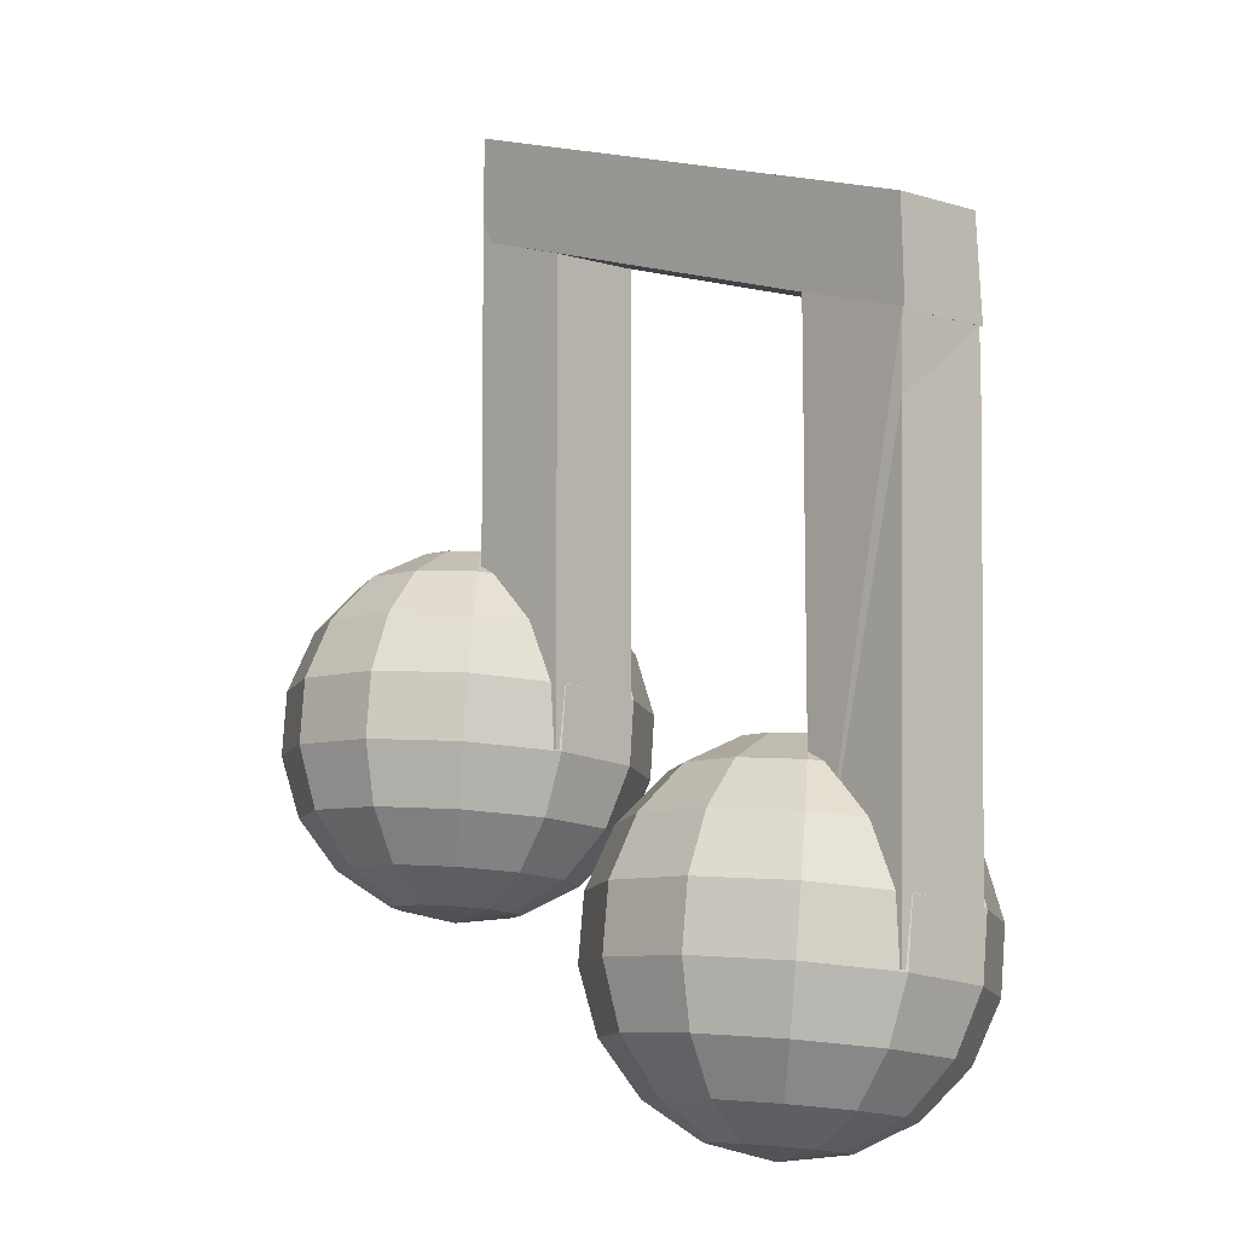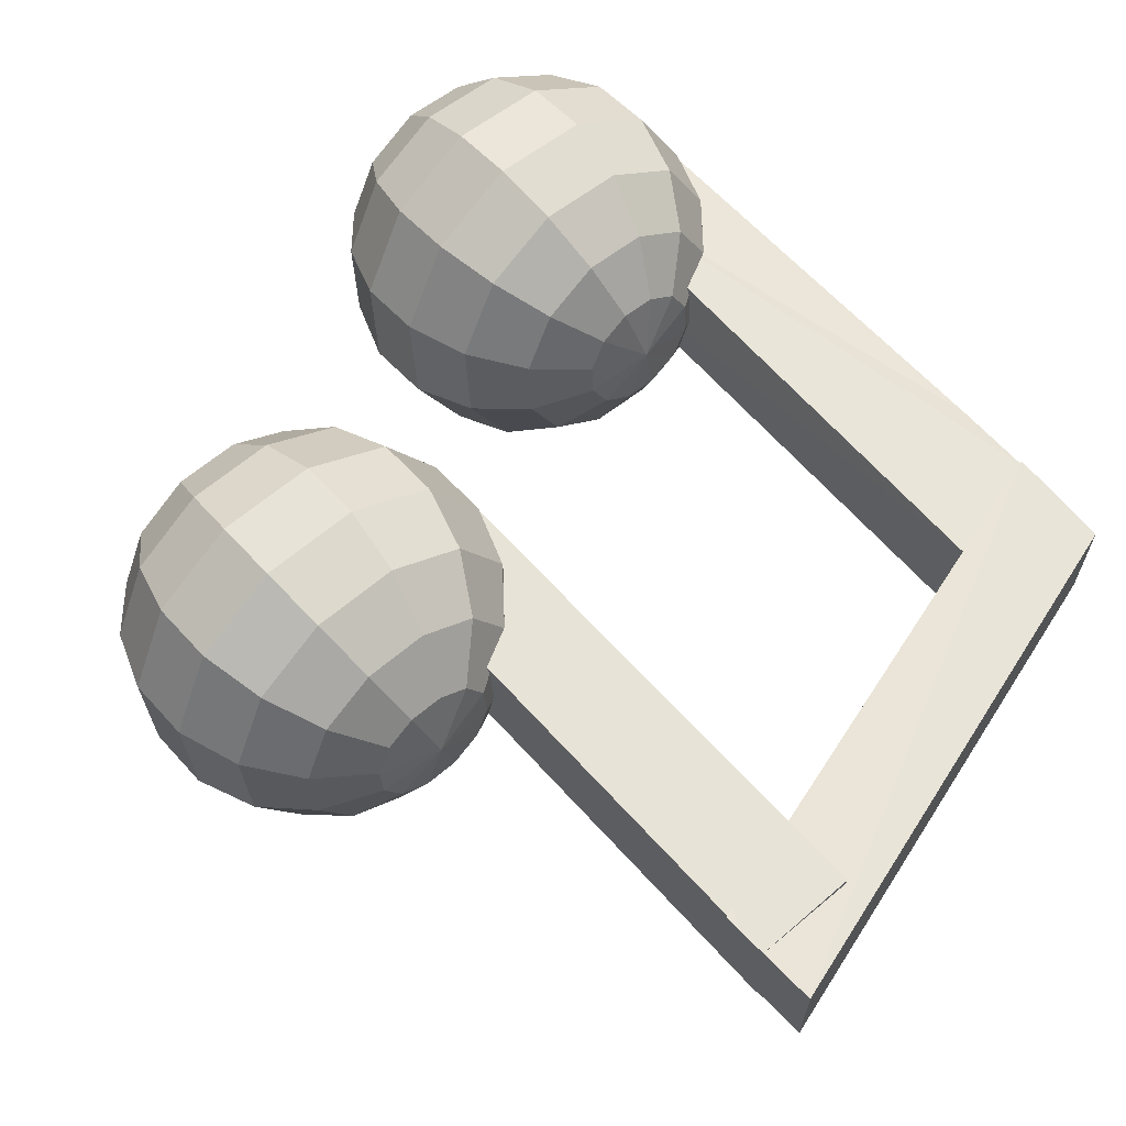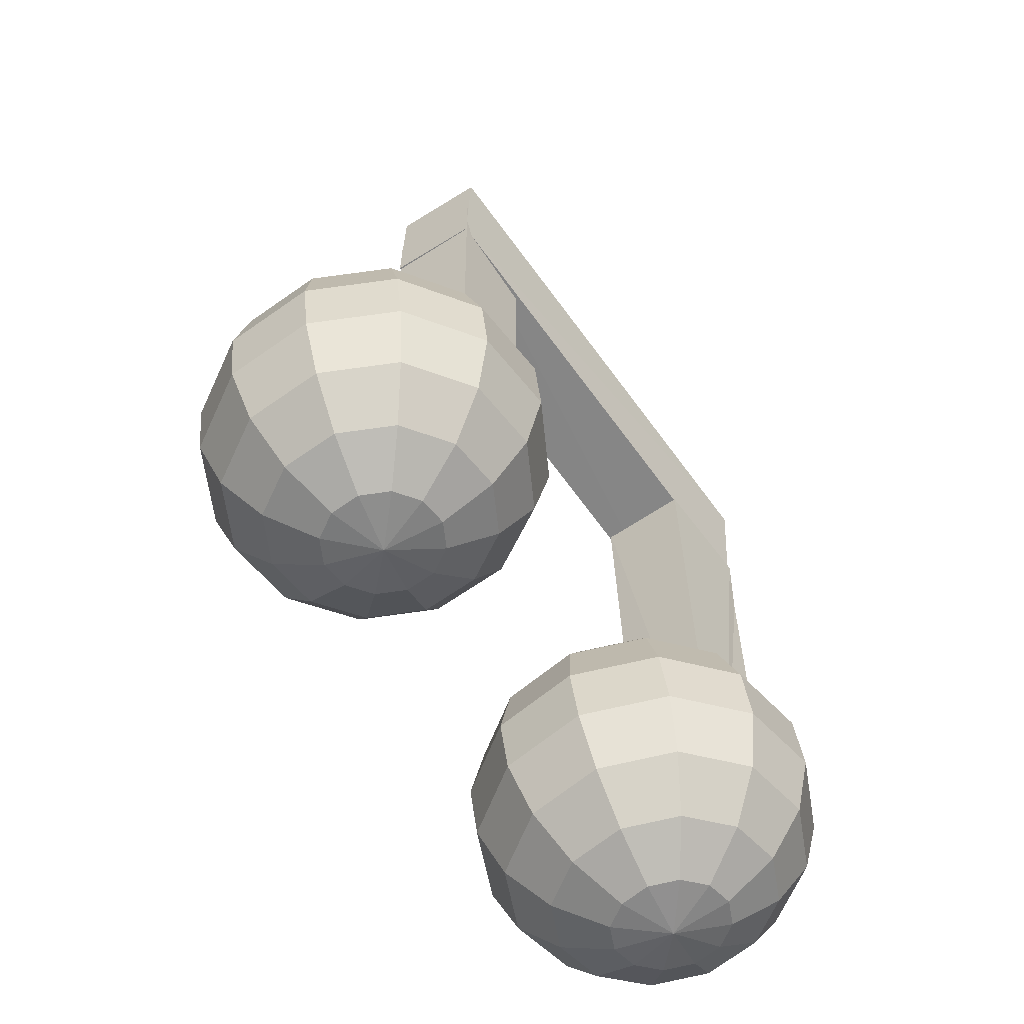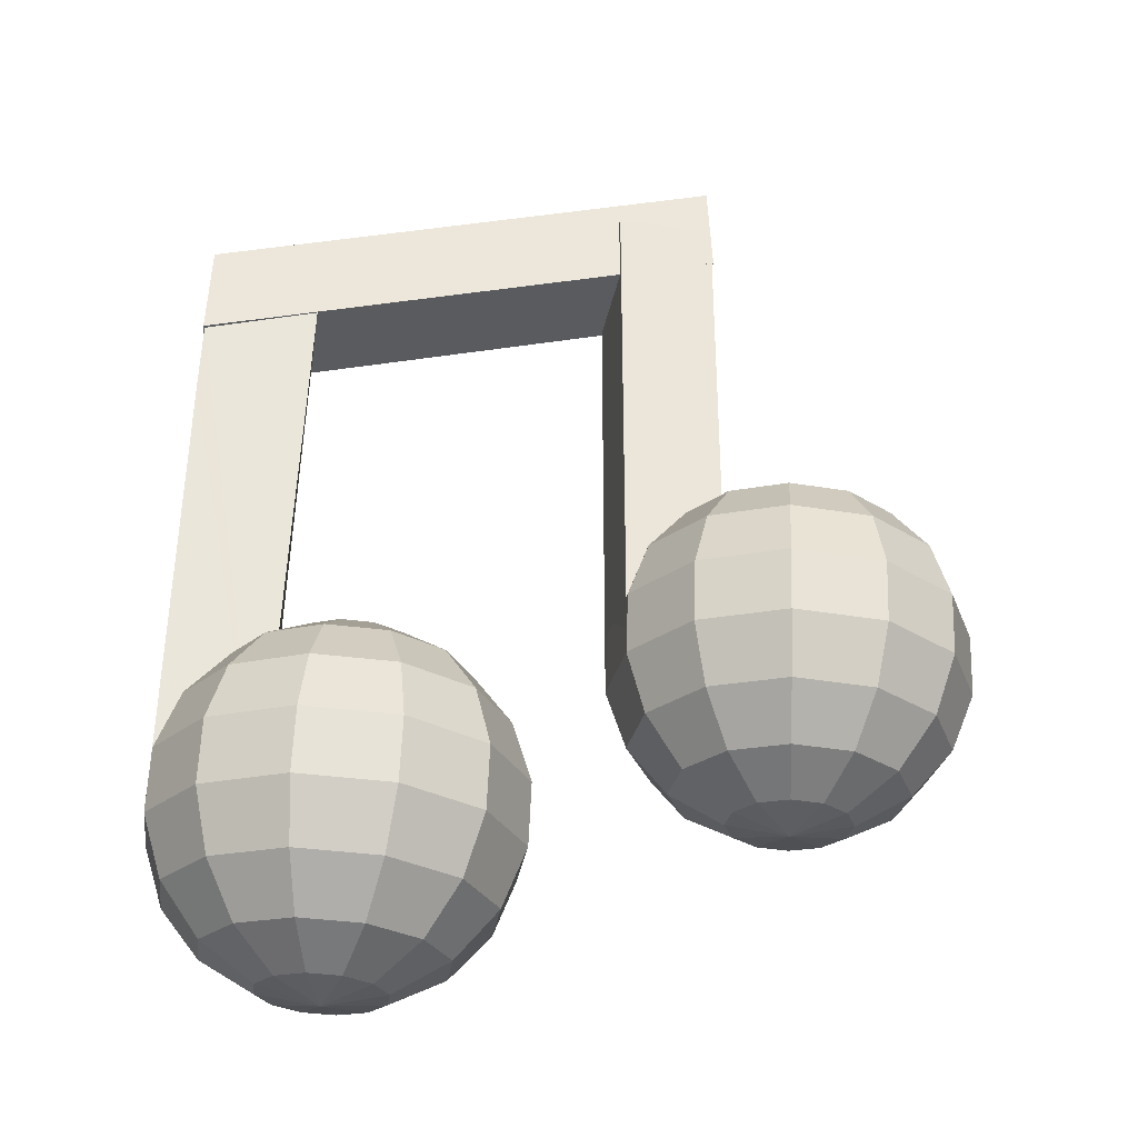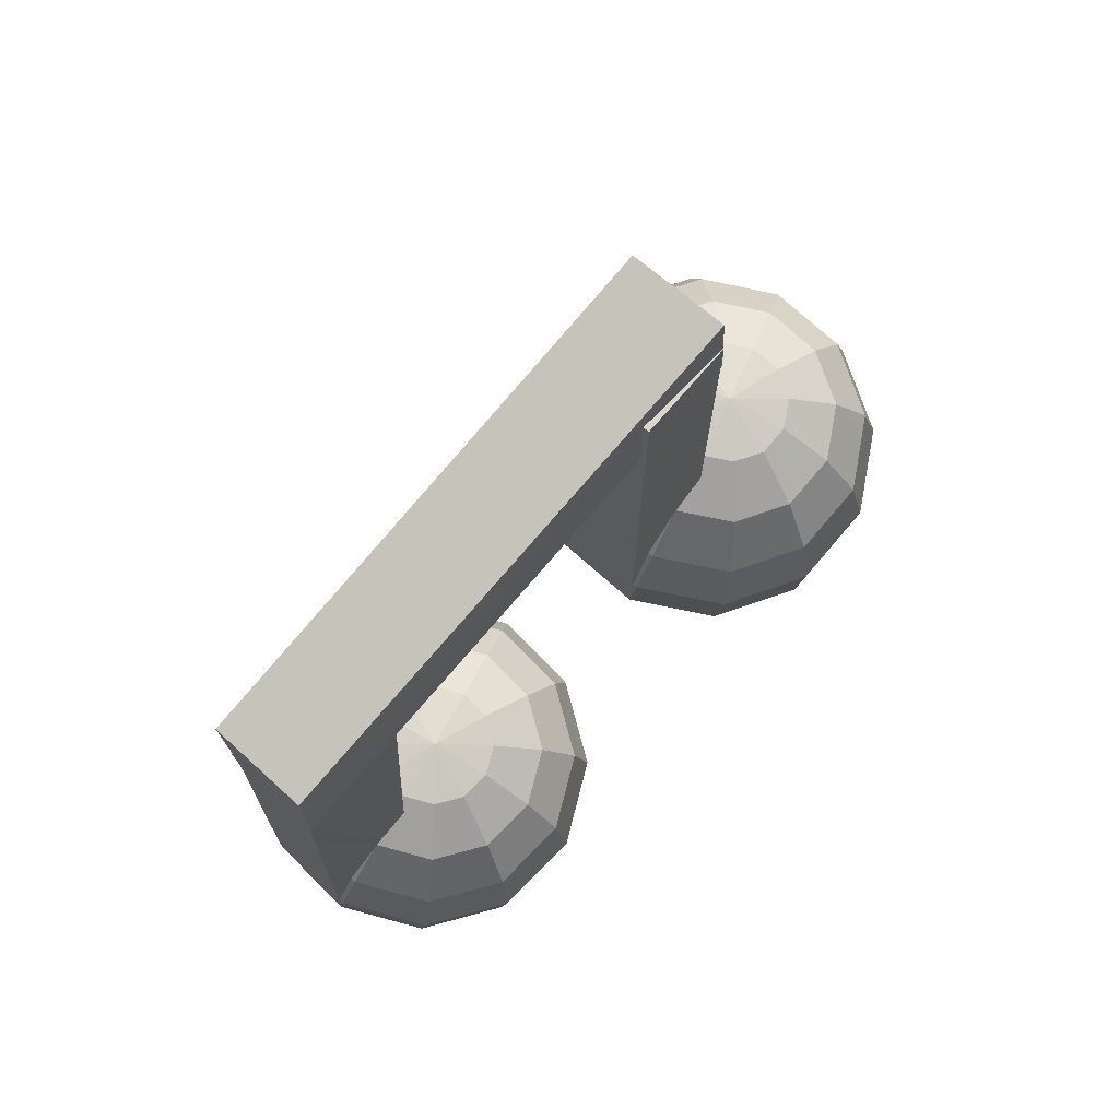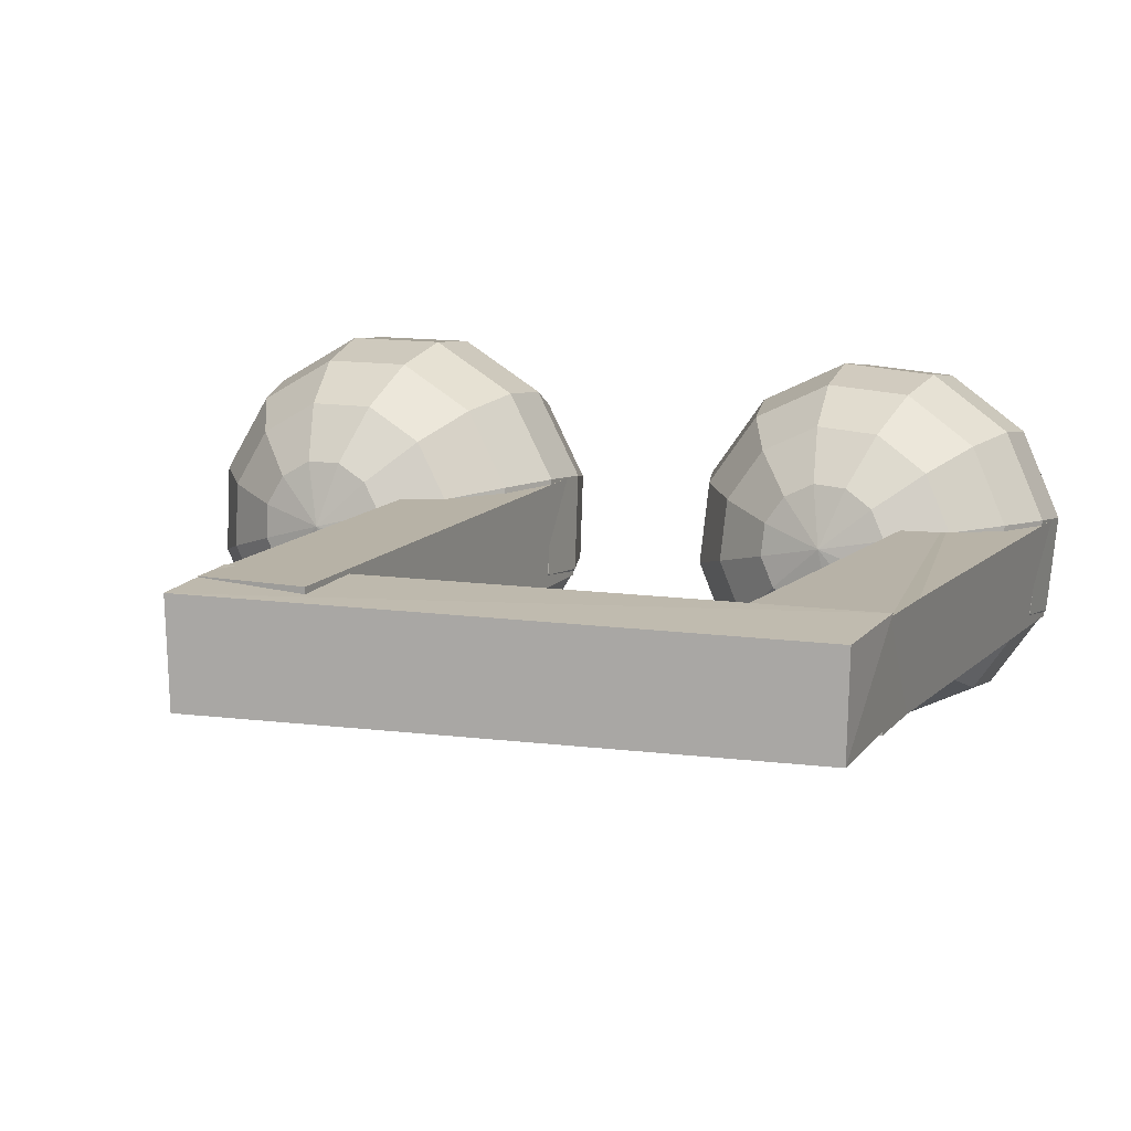
<metadata>
{"format":"obj","ext":"obj","renderer":"f3d","projection":"perspective","resolution":1024,"background":"white","views":[{"elev":-6.2,"azim":-136.6,"up":"+Y"},{"elev":61.9,"azim":138.5,"up":"+Z"},{"elev":-51.4,"azim":126.0,"up":"+Y"},{"elev":-34.5,"azim":-11.2,"up":"+Y"},{"elev":74.0,"azim":-49.2,"up":"+Y"},{"elev":12.3,"azim":-156.4,"up":"+Z"}]}
</metadata>
<code>
v 1.803 0.3448 0.2039
v 1.532 0.2524 0.4714
v 1.43 0.2718 0.3002
v 1.706 0.2396 0.5692
v 1.906 0.2368 0.5671
v 2.078 0.2448 0.4659
v 2.177 0.2615 0.2925
v 2.175 0.2823 0.09355
v 2.073 0.3017 -0.07773
v 1.899 0.3145 -0.1754
v 1.699 0.3172 -0.1734
v 1.527 0.3092 -0.07214
v 1.428 0.2926 0.1012
v 1.29 0.03555 0.6925
v 1.1 0.072 0.3706
v 1.618 0.01151 0.8762
v 1.994 0.006332 0.8723
v 2.317 0.02139 0.682
v 2.503 0.05267 0.3563
v 2.499 0.09177 -0.01768
v 2.309 0.1282 -0.3396
v 1.981 0.1523 -0.5232
v 1.605 0.1574 -0.5194
v 1.281 0.1424 -0.3291
v 1.096 0.1111 -0.003301
v 1.109 -0.2795 0.8405
v 0.8521 -0.2304 0.4068
v 1.55 -0.3119 1.088
v 2.057 -0.3189 1.083
v 2.493 -0.2986 0.8264
v 2.742 -0.2565 0.3875
v 2.738 -0.2038 -0.1163
v 2.481 -0.1547 -0.55
v 2.04 -0.1223 -0.7974
v 1.534 -0.1153 -0.7923
v 1.097 -0.1356 -0.5359
v 0.8477 -0.1777 -0.09696
v 1.01 -0.6548 0.8976
v 0.7173 -0.599 0.4044
v 1.511 -0.6916 1.179
v 2.087 -0.6996 1.173
v 2.583 -0.6765 0.8815
v 2.867 -0.6286 0.3824
v 2.862 -0.5687 -0.1905
v 2.569 -0.5128 -0.6837
v 2.068 -0.476 -0.965
v 1.492 -0.4681 -0.9591
v 0.9959 -0.4912 -0.6676
v 0.7123 -0.5391 -0.1685
v 1.004 -1.045 0.8569
v 0.7116 -0.9892 0.3637
v 1.505 -1.082 1.138
v 2.081 -1.09 1.132
v 2.577 -1.067 0.8407
v 2.861 -1.019 0.3416
v 2.856 -0.959 -0.2313
v 2.564 -0.9031 -0.7245
v 2.062 -0.8663 -1.006
v 1.486 -0.8584 -0.9999
v 0.9901 -0.8814 -0.7083
v 0.7065 -0.9293 -0.2092
v 1.093 -1.403 0.7232
v 0.8354 -1.354 0.2895
v 1.533 -1.436 0.9706
v 2.04 -1.443 0.9654
v 2.476 -1.422 0.709
v 2.726 -1.38 0.2701
v 2.721 -1.328 -0.2337
v 2.464 -1.278 -0.6674
v 2.023 -1.246 -0.9148
v 1.517 -1.239 -0.9096
v 1.08 -1.259 -0.6532
v 0.831 -1.301 -0.2143
v 1.265 -1.686 0.5127
v 1.074 -1.65 0.1908
v 1.592 -1.71 0.6964
v 1.968 -1.715 0.6925
v 2.292 -1.7 0.5022
v 2.477 -1.669 0.1765
v 2.474 -1.63 -0.1975
v 2.283 -1.593 -0.5194
v 1.956 -1.569 -0.703
v 1.58 -1.564 -0.6992
v 1.256 -1.579 -0.5089
v 1.071 -1.611 -0.1831
v 1.5 -1.86 0.2509
v 1.399 -1.84 0.0796
v 1.674 -1.872 0.3486
v 1.874 -1.875 0.3465
v 2.047 -1.867 0.2453
v 2.145 -1.851 0.07195
v 2.143 -1.83 -0.127
v 2.042 -1.81 -0.2983
v 1.868 -1.798 -0.396
v 1.668 -1.795 -0.394
v 1.495 -1.803 -0.2927
v 1.397 -1.819 -0.1194
v 1.77 -1.903 -0.03078
v 0.7138 -0.919 -0.2463
v 1.334 -0.919 -0.2463
v 1.334 2.431 -0.2463
v 0.7138 2.431 -0.2463
v 0.7138 1.946 -0.2463
v 0.7138 0.991 -0.2463
v 0.7138 -0.919 0.3737
v 0.7138 0.991 0.3737
v 0.7138 1.946 0.3737
v 0.7138 2.431 0.3737
v 1.334 2.431 0.3737
v 1.334 -0.919 0.3737
v -0.8689 -0.8875 0.05407
v -1.16 -0.9845 0.2984
v -1.249 -0.9583 0.121
v -0.9938 -1.003 0.4078
v -0.7942 -1.008 0.4199
v -0.6149 -0.9996 0.3315
v -0.5041 -0.9789 0.1662
v -0.4913 -0.9518 -0.03156
v -0.58 -0.9255 -0.2089
v -0.7465 -0.9071 -0.3183
v -0.9462 -0.9016 -0.3304
v -1.125 -0.9104 -0.242
v -1.236 -0.9311 -0.07679
v -1.419 -1.205 0.4945
v -1.586 -1.155 0.1612
v -1.106 -1.239 0.7001
v -0.7311 -1.25 0.7229
v -0.3942 -1.233 0.5567
v -0.1859 -1.194 0.2462
v -0.1619 -1.143 -0.1255
v -0.3287 -1.094 -0.4589
v -0.6416 -1.059 -0.6645
v -1.017 -1.049 -0.6872
v -1.354 -1.065 -0.5211
v -1.562 -1.104 -0.2106
v -1.614 -1.522 0.6188
v -1.839 -1.455 0.1698
v -1.193 -1.568 0.8958
v -0.6872 -1.582 0.9265
v -0.2333 -1.56 0.7027
v 0.04736 -1.508 0.2843
v 0.07967 -1.439 -0.2166
v -0.1451 -1.372 -0.6656
v -0.5666 -1.326 -0.9426
v -1.072 -1.312 -0.9733
v -1.526 -1.334 -0.7495
v -1.807 -1.387 -0.3311
v -1.722 -1.897 0.6564
v -1.978 -1.822 0.1457
v -1.243 -1.95 0.9713
v -0.6679 -1.966 1.006
v -0.1518 -1.941 0.7517
v 0.1675 -1.881 0.2759
v 0.2042 -1.803 -0.2936
v -0.05137 -1.727 -0.8043
v -0.5308 -1.674 -1.119
v -1.106 -1.659 -1.154
v -1.622 -1.684 -0.8996
v -1.941 -1.744 -0.4239
v -1.73 -2.286 0.6025
v -1.985 -2.21 0.09186
v -1.25 -2.339 0.9175
v -0.6754 -2.355 0.9524
v -0.1593 -2.329 0.6979
v 0.16 -2.27 0.2221
v 0.1967 -2.192 -0.3474
v -0.05887 -2.116 -0.8581
v -0.5383 -2.063 -1.173
v -1.113 -2.047 -1.208
v -1.629 -2.072 -0.9535
v -1.948 -2.132 -0.4777
v -1.636 -2.641 0.4639
v -1.861 -2.574 0.0148
v -1.214 -2.687 0.7409
v -0.7088 -2.701 0.7716
v -0.2549 -2.679 0.5477
v 0.02575 -2.627 0.1293
v 0.05806 -2.558 -0.3715
v -0.1667 -2.491 -0.8206
v -0.5882 -2.445 -1.098
v -1.094 -2.431 -1.128
v -1.548 -2.453 -0.9044
v -1.828 -2.506 -0.486
v -1.452 -2.919 0.2571
v -1.619 -2.87 -0.07622
v -1.139 -2.954 0.4627
v -0.7642 -2.964 0.4855
v -0.4273 -2.948 0.3193
v -0.219 -2.909 0.008783
v -0.195 -2.858 -0.363
v -0.3618 -2.808 -0.6963
v -0.6747 -2.774 -0.9019
v -1.05 -2.764 -0.9246
v -1.387 -2.78 -0.7585
v -1.595 -2.819 -0.448
v -1.201 -3.088 0.007147
v -1.29 -3.062 -0.1702
v -1.034 -3.106 0.1165
v -0.8348 -3.112 0.1287
v -0.6555 -3.103 0.04026
v -0.5447 -3.082 -0.125
v -0.5319 -3.055 -0.3228
v -0.6206 -3.029 -0.5001
v -0.7871 -3.01 -0.6095
v -0.9868 -3.005 -0.6216
v -1.166 -3.014 -0.5332
v -1.277 -3.034 -0.368
v -0.9121 -3.126 -0.2558
v -1.938 -2.121 -0.5137
v -1.32 -2.13 -0.4695
v -1.904 0.7425 -0.42
v -1.916 -0.2119 -0.4512
v -1.983 -2.14 0.1044
v -1.96 -0.2316 0.1669
v -1.949 0.7228 0.1981
v -1.364 -2.149 0.1486
v -1.911 1.21 -0.4145
v -1.242 1.439 0.2489
v -1.939 1.205 0.2048
v -1.217 1.401 -0.3694
v 1.338 2.136 -0.2429
v 1.345 2.154 0.3768
v 1.32 2.774 0.3592
v 1.313 2.756 -0.2605
v -1.91 1.807 -0.4202
v -1.926 1.818 0.1995
v -1.948 1.198 0.2234
v -1.911 1.199 -0.3955
o group2141155923
g mesh2141155923
f 3 2 1
f 2 4 1
f 4 5 1
f 5 6 1
f 6 7 1
f 7 8 1
f 8 9 1
f 9 10 1
f 10 11 1
f 11 12 1
f 12 13 1
f 13 3 1
f 15 14 2 3
f 14 16 4 2
f 16 17 5 4
f 17 18 6 5
f 18 19 7 6
f 19 20 8 7
f 20 21 9 8
f 21 22 10 9
f 22 23 11 10
f 23 24 12 11
f 24 25 13 12
f 25 15 3 13
f 27 26 14 15
f 26 28 16 14
f 28 29 17 16
f 29 30 18 17
f 30 31 19 18
f 31 32 20 19
f 32 33 21 20
f 33 34 22 21
f 34 35 23 22
f 35 36 24 23
f 36 37 25 24
f 37 27 15 25
f 39 38 26 27
f 38 40 28 26
f 40 41 29 28
f 41 42 30 29
f 42 43 31 30
f 43 44 32 31
f 44 45 33 32
f 45 46 34 33
f 46 47 35 34
f 47 48 36 35
f 48 49 37 36
f 49 39 27 37
f 51 50 38 39
f 50 52 40 38
f 52 53 41 40
f 53 54 42 41
f 54 55 43 42
f 55 56 44 43
f 56 57 45 44
f 57 58 46 45
f 58 59 47 46
f 59 60 48 47
f 60 61 49 48
f 61 51 39 49
f 63 62 50 51
f 62 64 52 50
f 64 65 53 52
f 65 66 54 53
f 66 67 55 54
f 67 68 56 55
f 68 69 57 56
f 69 70 58 57
f 70 71 59 58
f 71 72 60 59
f 72 73 61 60
f 73 63 51 61
f 75 74 62 63
f 74 76 64 62
f 76 77 65 64
f 77 78 66 65
f 78 79 67 66
f 79 80 68 67
f 80 81 69 68
f 81 82 70 69
f 82 83 71 70
f 83 84 72 71
f 84 85 73 72
f 85 75 63 73
f 87 86 74 75
f 86 88 76 74
f 88 89 77 76
f 89 90 78 77
f 90 91 79 78
f 91 92 80 79
f 92 93 81 80
f 93 94 82 81
f 94 95 83 82
f 95 96 84 83
f 96 97 85 84
f 97 87 75 85
f 98 86 87
f 98 88 86
f 98 89 88
f 98 90 89
f 98 91 90
f 98 92 91
f 98 93 92
f 98 94 93
f 98 95 94
f 98 96 95
f 98 97 96
f 98 87 97
o group1592007617
g mesh1592007617
f 104 103 102 101 100 99
f 110 109 108 107 106 105
f 100 110 105 99
f 108 109 101 102
f 105 106 104 99
f 101 109 110 100
f 106 107 103 104
f 107 108 102 103
o group1947562810
g mesh1947562810
f 113 112 111
f 112 114 111
f 114 115 111
f 115 116 111
f 116 117 111
f 117 118 111
f 118 119 111
f 119 120 111
f 120 121 111
f 121 122 111
f 122 123 111
f 123 113 111
f 125 124 112 113
f 124 126 114 112
f 126 127 115 114
f 127 128 116 115
f 128 129 117 116
f 129 130 118 117
f 130 131 119 118
f 131 132 120 119
f 132 133 121 120
f 133 134 122 121
f 134 135 123 122
f 135 125 113 123
f 137 136 124 125
f 136 138 126 124
f 138 139 127 126
f 139 140 128 127
f 140 141 129 128
f 141 142 130 129
f 142 143 131 130
f 143 144 132 131
f 144 145 133 132
f 145 146 134 133
f 146 147 135 134
f 147 137 125 135
f 149 148 136 137
f 148 150 138 136
f 150 151 139 138
f 151 152 140 139
f 152 153 141 140
f 153 154 142 141
f 154 155 143 142
f 155 156 144 143
f 156 157 145 144
f 157 158 146 145
f 158 159 147 146
f 159 149 137 147
f 161 160 148 149
f 160 162 150 148
f 162 163 151 150
f 163 164 152 151
f 164 165 153 152
f 165 166 154 153
f 166 167 155 154
f 167 168 156 155
f 168 169 157 156
f 169 170 158 157
f 170 171 159 158
f 171 161 149 159
f 173 172 160 161
f 172 174 162 160
f 174 175 163 162
f 175 176 164 163
f 176 177 165 164
f 177 178 166 165
f 178 179 167 166
f 179 180 168 167
f 180 181 169 168
f 181 182 170 169
f 182 183 171 170
f 183 173 161 171
f 185 184 172 173
f 184 186 174 172
f 186 187 175 174
f 187 188 176 175
f 188 189 177 176
f 189 190 178 177
f 190 191 179 178
f 191 192 180 179
f 192 193 181 180
f 193 194 182 181
f 194 195 183 182
f 195 185 173 183
f 197 196 184 185
f 196 198 186 184
f 198 199 187 186
f 199 200 188 187
f 200 201 189 188
f 201 202 190 189
f 202 203 191 190
f 203 204 192 191
f 204 205 193 192
f 205 206 194 193
f 206 207 195 194
f 207 197 185 195
f 208 196 197
f 208 198 196
f 208 199 198
f 208 200 199
f 208 201 200
f 208 202 201
f 208 203 202
f 208 204 203
f 208 205 204
f 208 206 205
f 208 207 206
f 208 197 207
o group444216313
g mesh444216313
f 212 211 210 209
f 216 215 214 213
f 210 216 213 209
f 219 218 217
f 213 214 212 209
f 218 216 210
f 214 215 211 212
f 215 219 211
f 217 220 210
f 218 220 217
f 210 220 218
f 216 218 219
f 211 217 210
f 219 217 211
f 216 219 215
o group38028735
g mesh38028735
f 224 223 222 221
f 227 226 225
f 222 227 221
f 226 223 224
f 225 224 221
f 223 227 222
f 227 228 221
f 221 228 225
f 224 225 226
f 223 226 227
f 225 228 227

</code>
